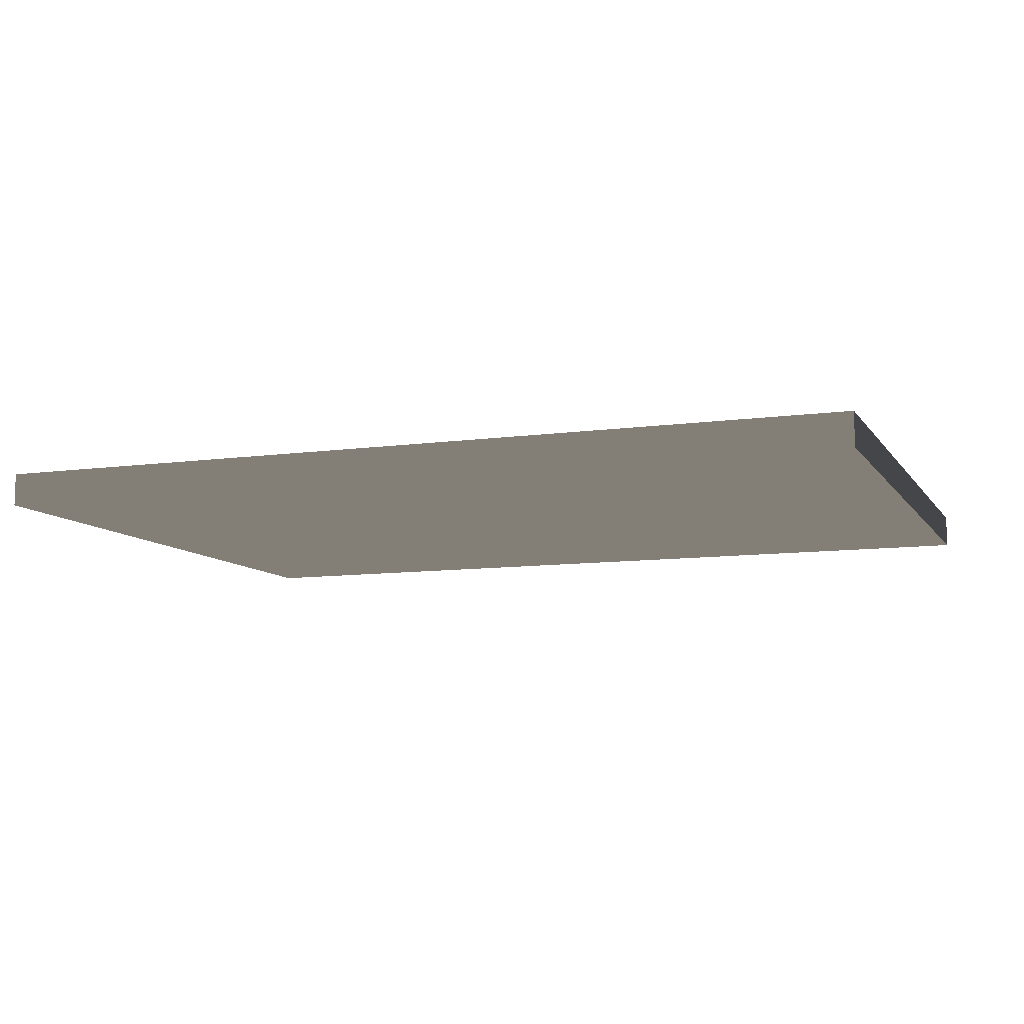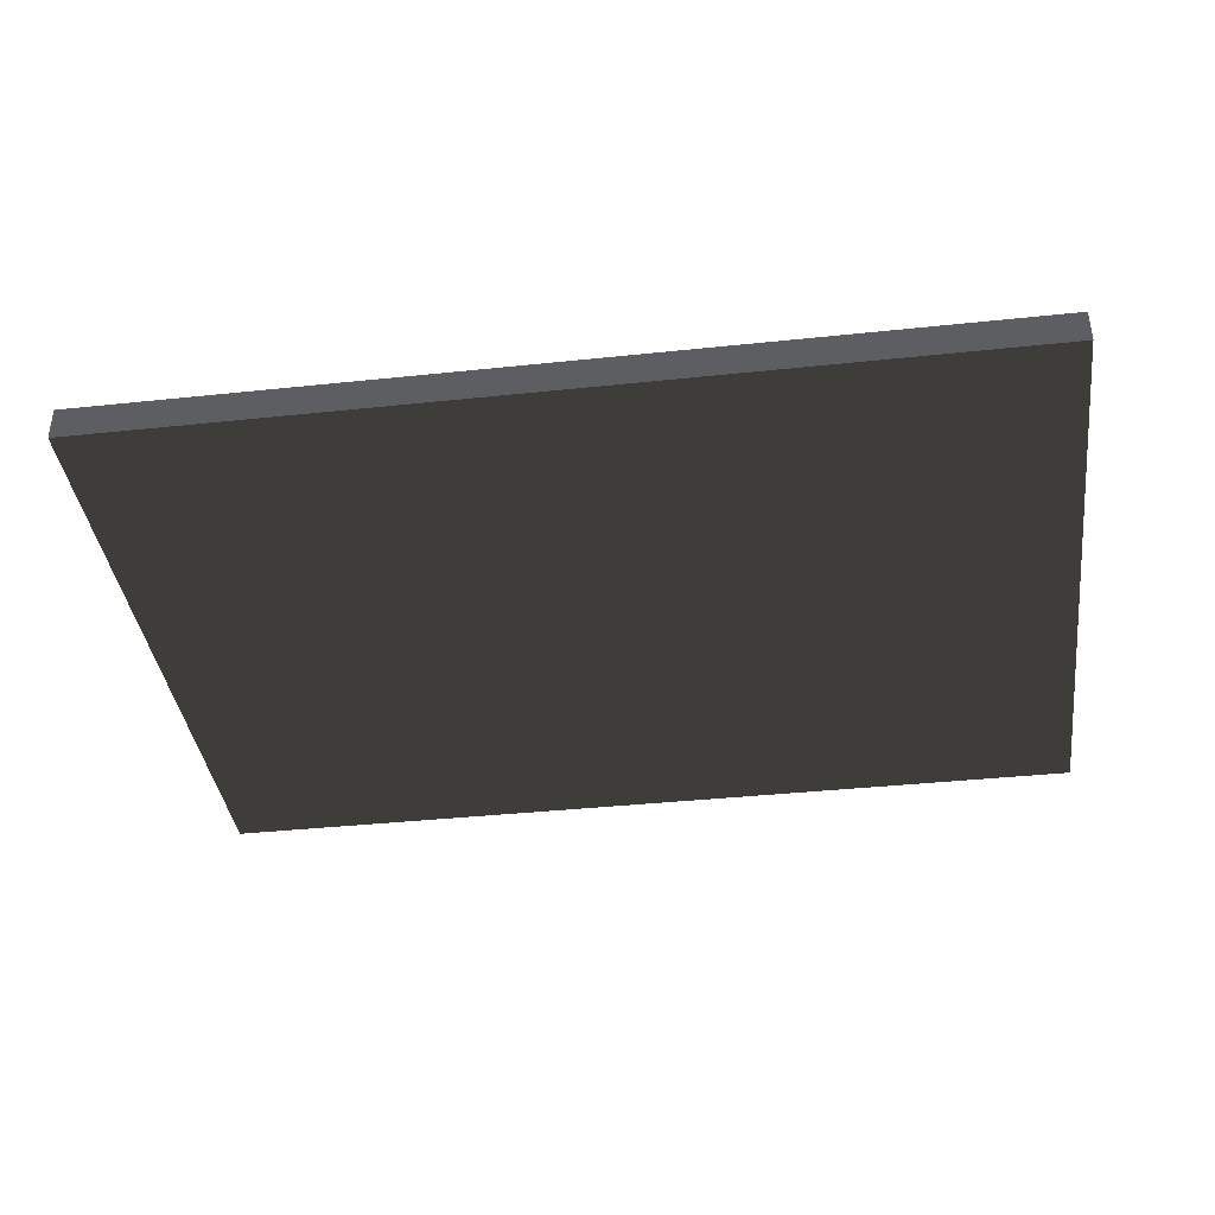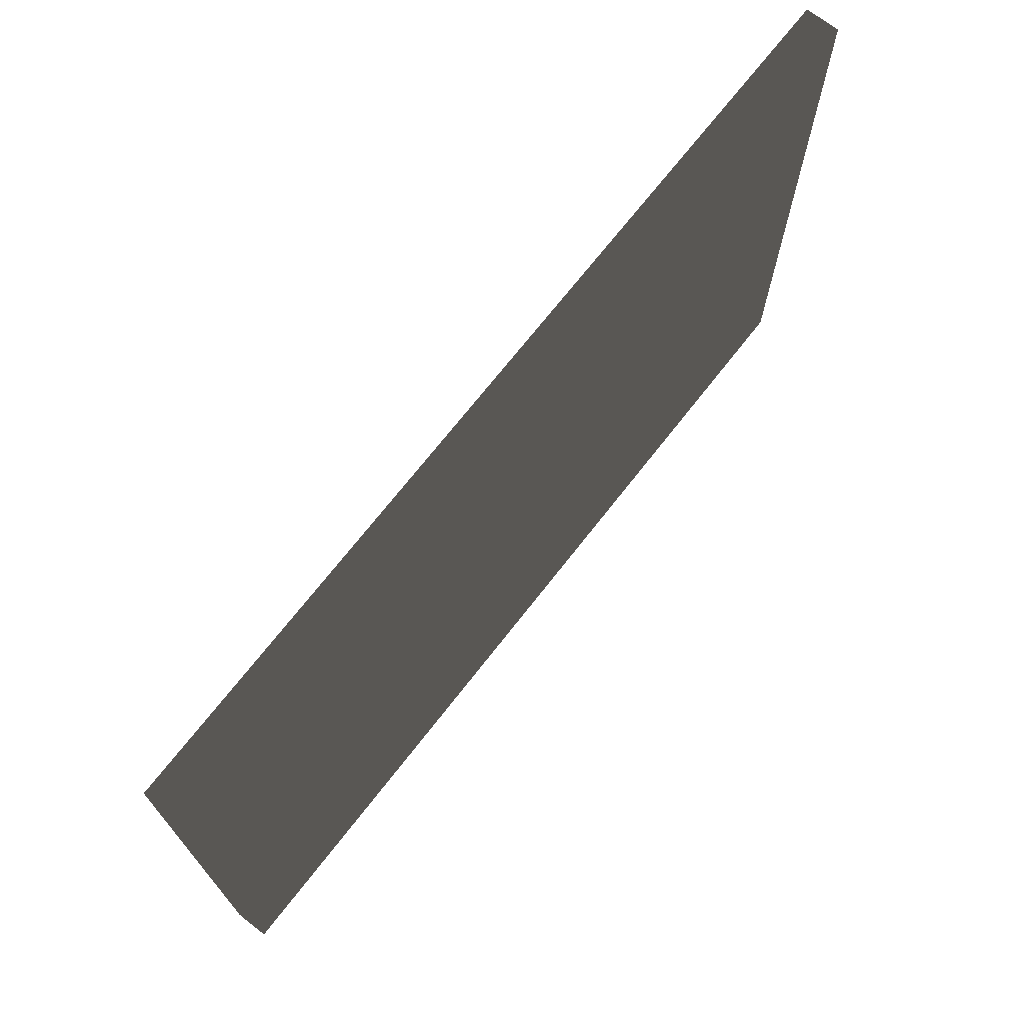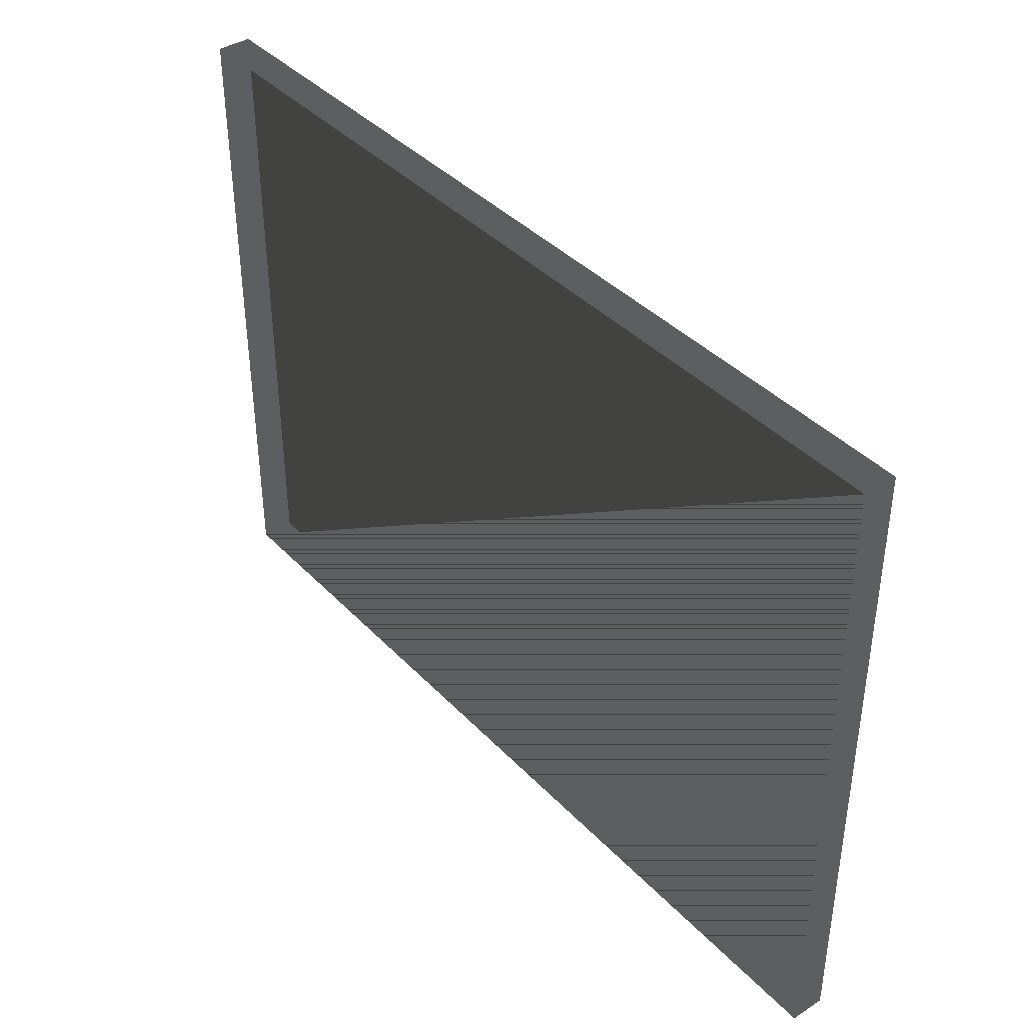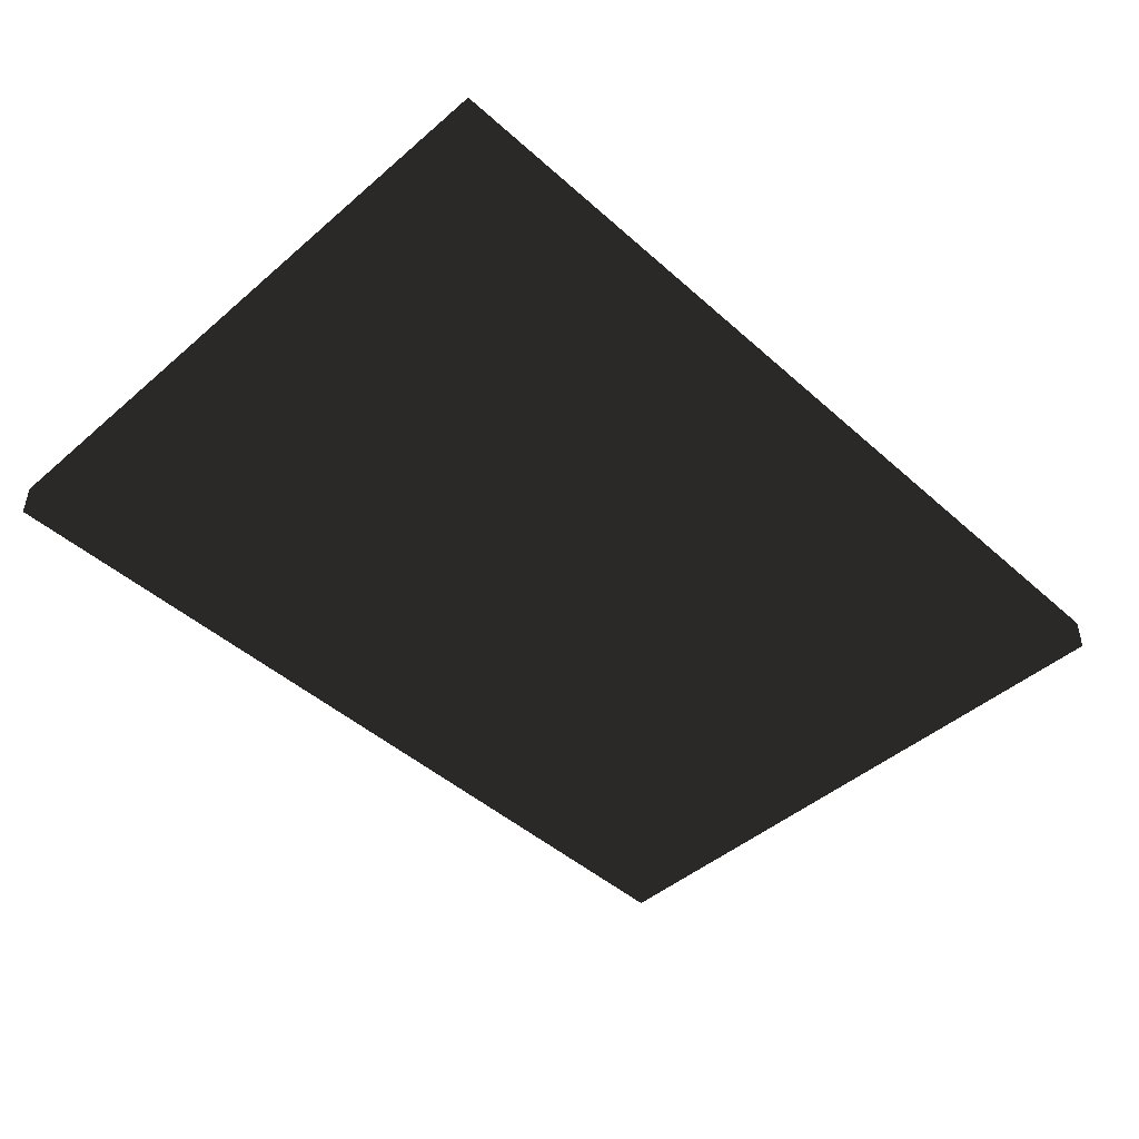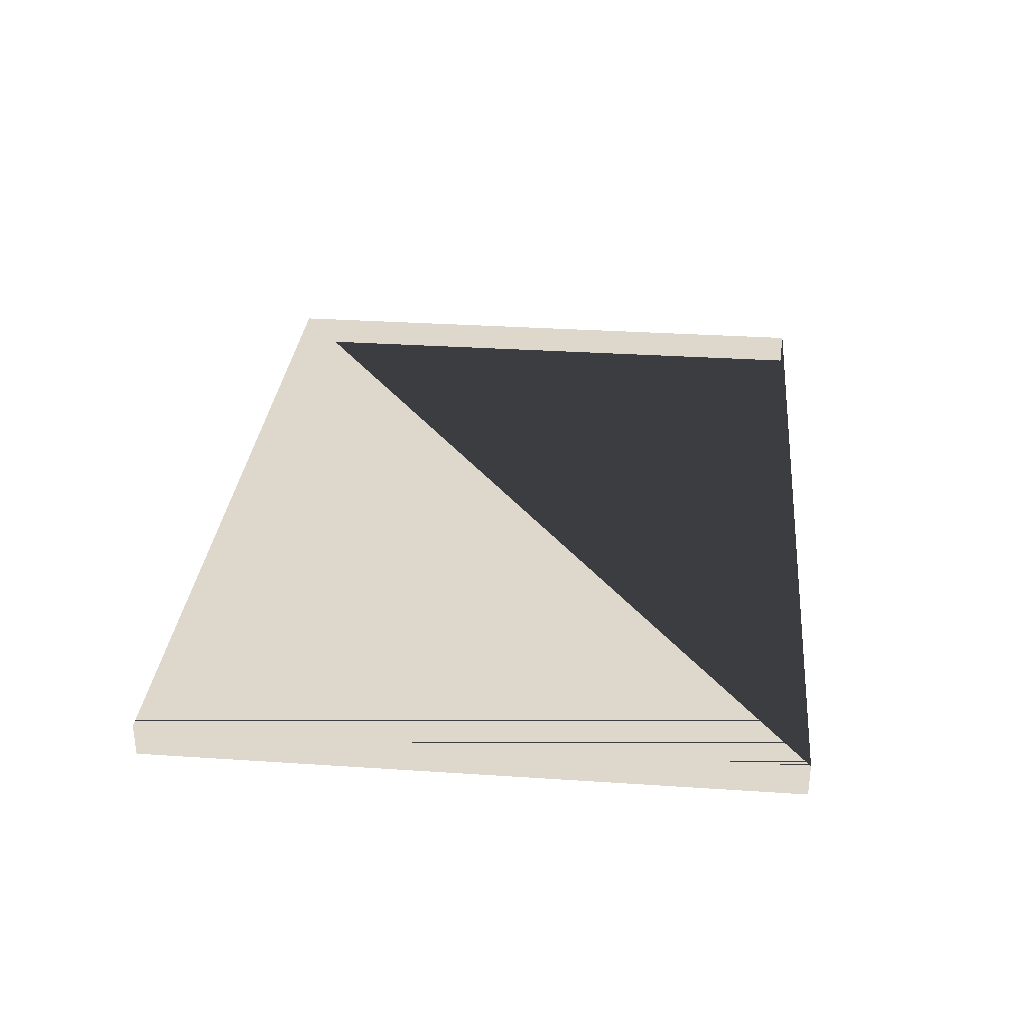
<metadata>
{"format":"obj","ext":"obj","renderer":"f3d","projection":"perspective","resolution":1024,"background":"white","views":[{"elev":-9.5,"azim":-159.7,"up":"+Z"},{"elev":-38.6,"azim":7.6,"up":"+Z"},{"elev":71.1,"azim":128.0,"up":"+Y"},{"elev":39.9,"azim":51.5,"up":"+Y"},{"elev":-46.0,"azim":134.5,"up":"+Z"},{"elev":31.5,"azim":95.4,"up":"+Z"}]}
</metadata>
<code>
v -0.4 -0.285 -0.015
v 0.4 -0.285 -0.015
v 0.4 0.285 -0.015
v -0.4 0.285 -0.015
v -0.4 -0.285 0.015
v 0.4 -0.285 0.015
v 0.4 0.285 0.015
v -0.4 0.285 0.015
f 1 2 3 4
f 5 6 7 6
f 1 5 8 4
f 2 6 7 3
f 1 2 6 5
f 4 3 7 8

</code>
